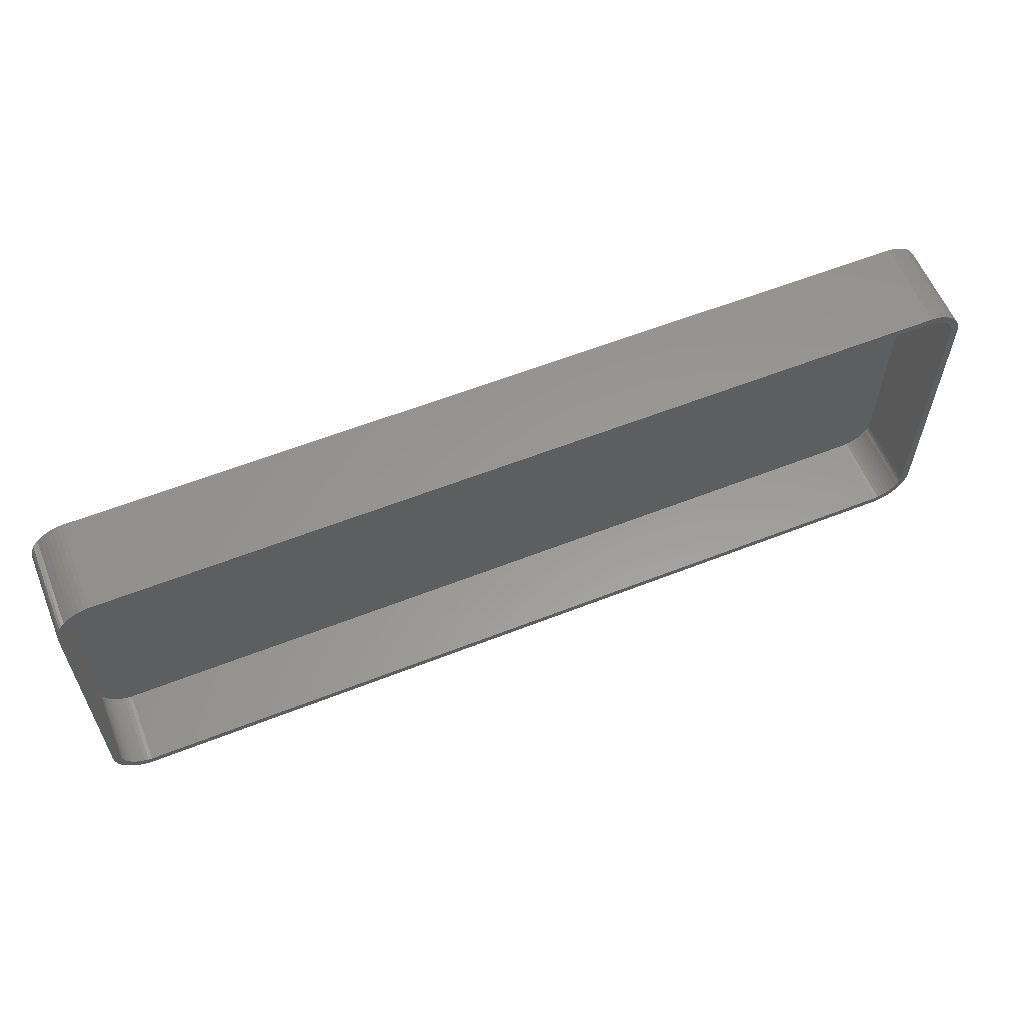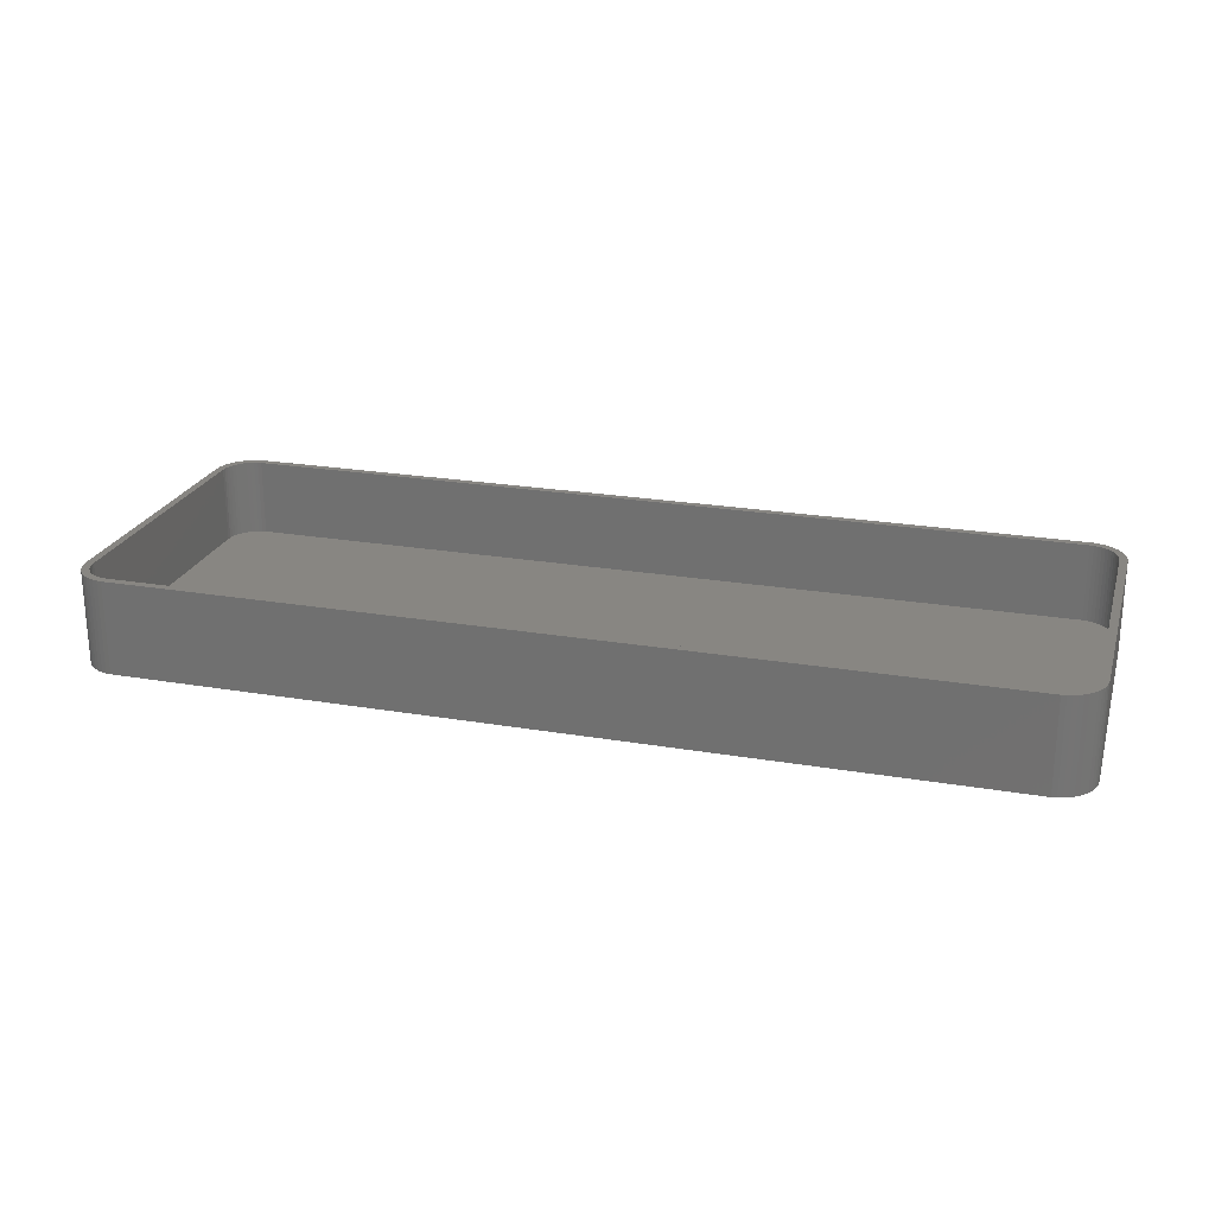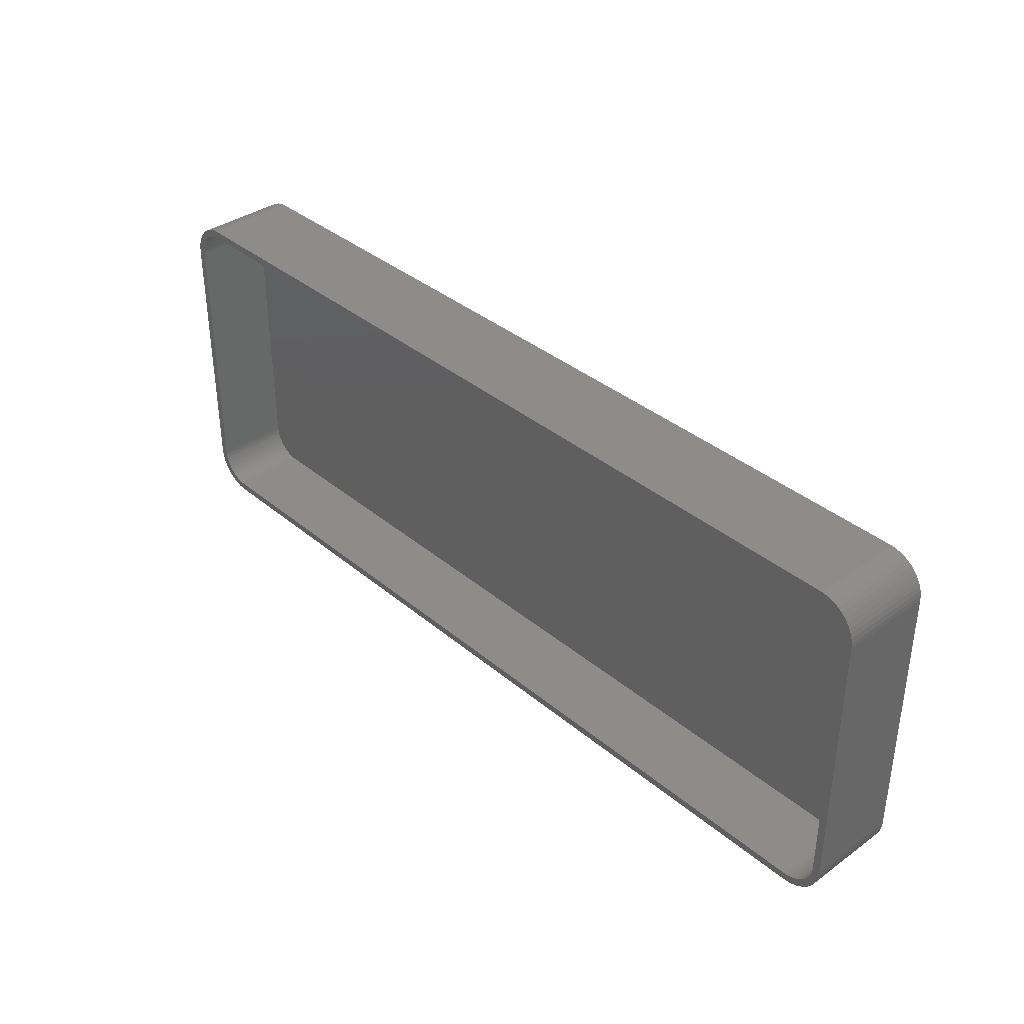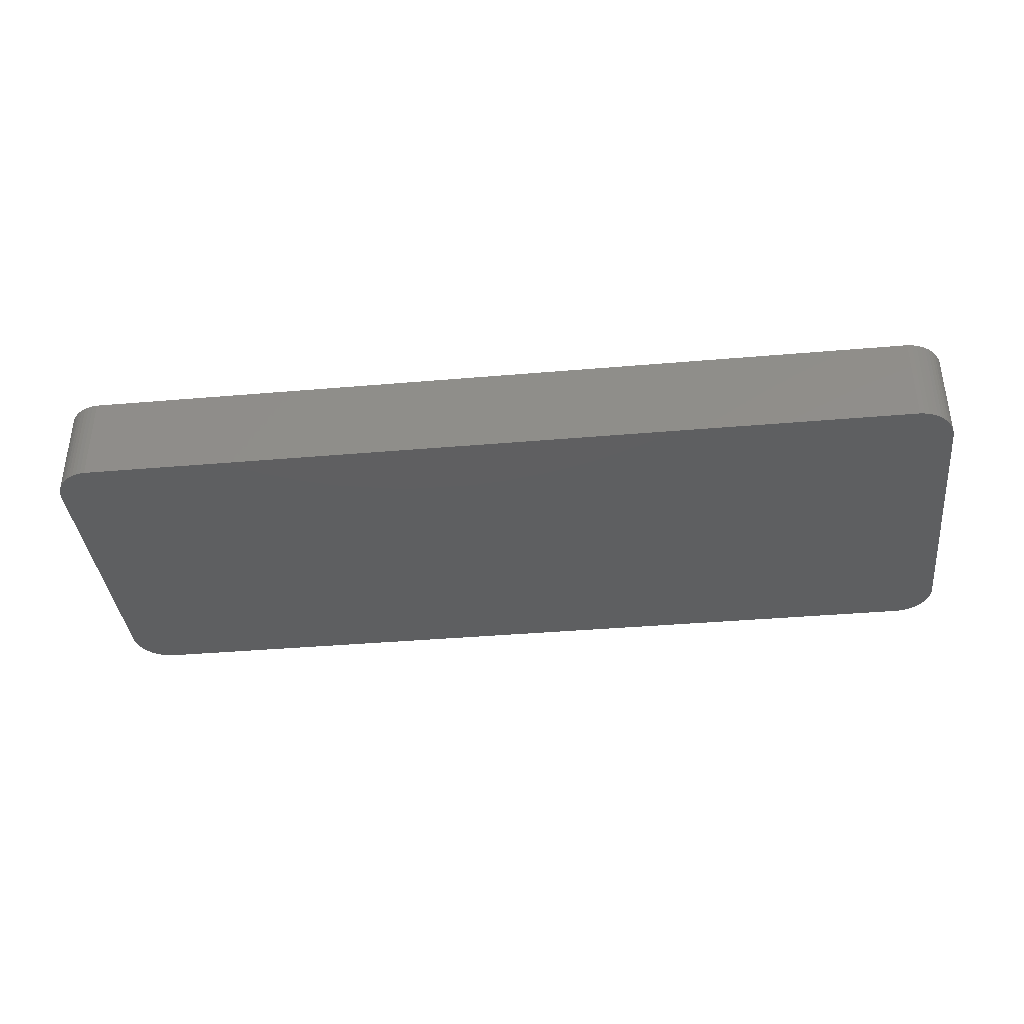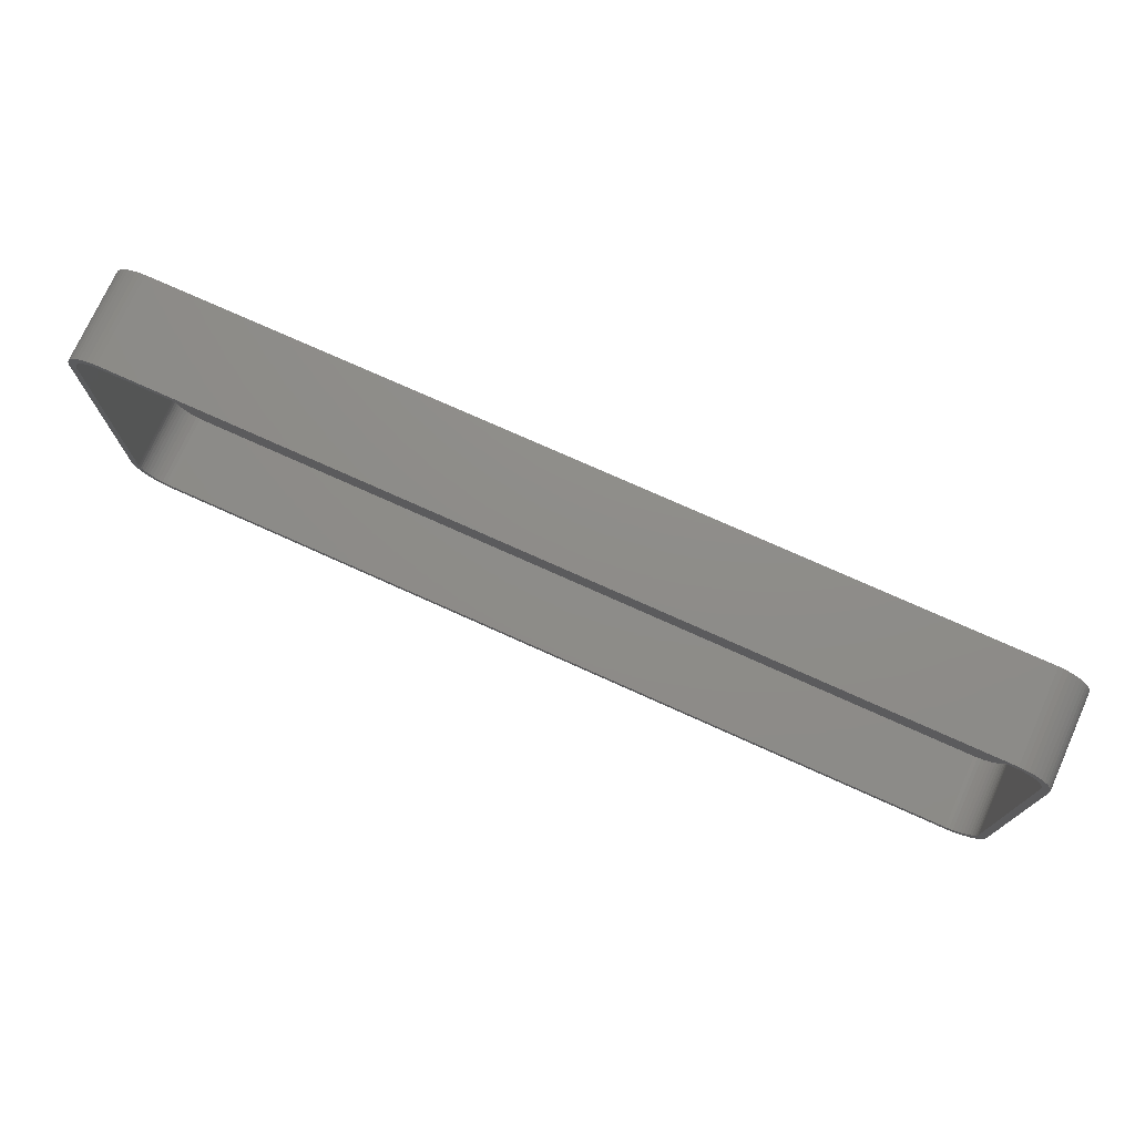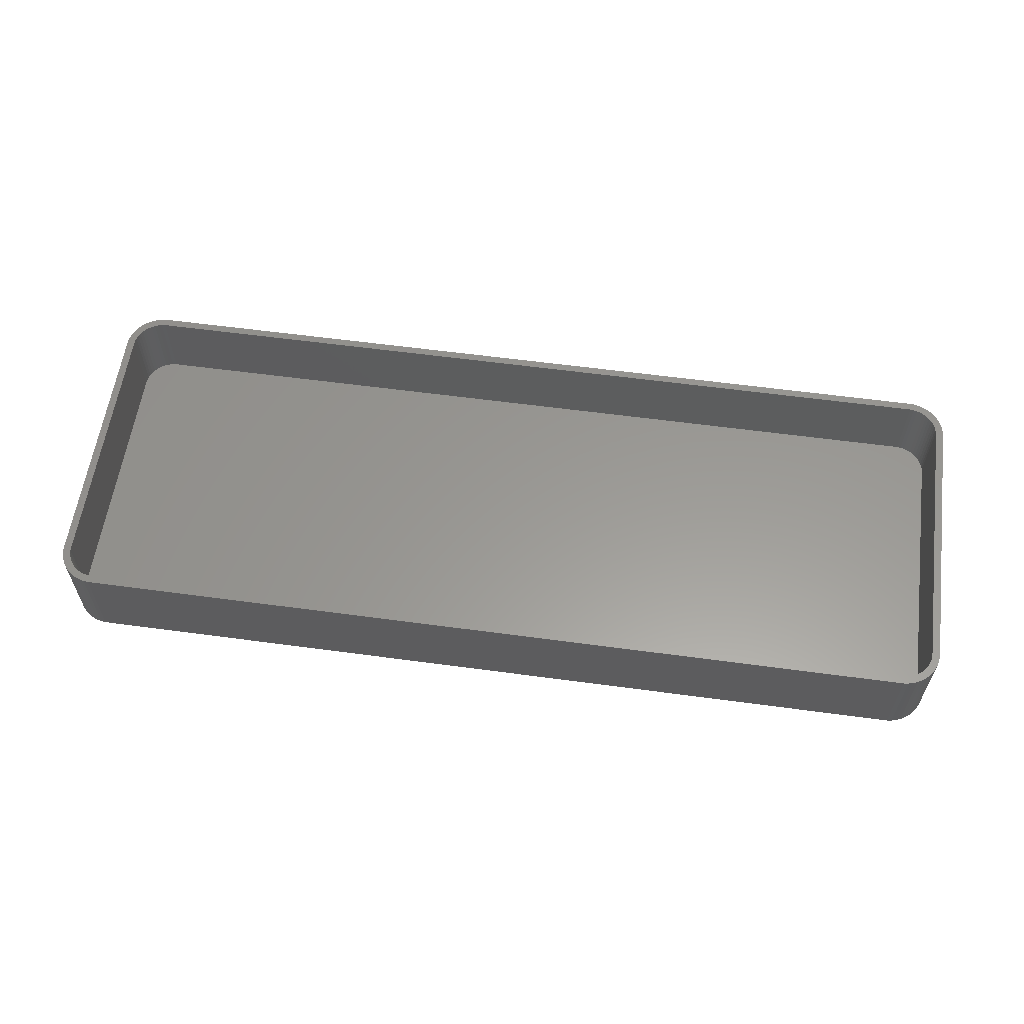
<metadata>
{"format":"stl","ext":"stl","renderer":"f3d","projection":"perspective","resolution":1024,"background":"white","views":[{"elev":59.3,"azim":-22.0,"up":"+Y"},{"elev":23.2,"azim":16.1,"up":"+Z"},{"elev":36.6,"azim":47.2,"up":"+Y"},{"elev":-37.8,"azim":-173.7,"up":"+Z"},{"elev":74.5,"azim":24.3,"up":"+Y"},{"elev":59.3,"azim":7.9,"up":"+Z"}]}
</metadata>
<code>
# stl→obj: 208 verts, 412 faces
v -60 -17.5 0
v -60 17.5 12
v -60 17.5 0
v -60 -17.5 12
v -59.05 20.44 0
v -58.64 20.92 12
v -58.64 20.92 0
v -59.05 20.44 12
v 60 17.5 12
v 59.96 18.13 0
v 59.96 18.13 12
v 60 17.5 0
v 59 17.5 12
v 60 -17.5 12
v 58.97 18 12
v 59.84 18.74 12
v 59 -17.5 12
v 58.87 18.49 12
v 59.65 19.34 12
v 59.96 -18.13 12
v 58.72 18.97 12
v 59.38 19.91 12
v 58.97 -18 12
v 58.51 19.43 12
v 59.05 20.44 12
v 59.84 -18.74 12
v 58.87 -18.49 12
v 58.24 19.85 12
v 58.64 20.92 12
v 57.92 20.24 12
v 58.19 21.35 12
v 57.55 20.58 12
v 57.68 21.72 12
v 57.14 20.88 12
v 57.13 22.02 12
v 56.7 21.12 12
v 56.55 22.26 12
v 56.24 21.3 12
v 55.94 22.41 12
v 55.75 21.43 12
v 55.31 22.49 12
v 55.25 21.49 12
v -55.25 21.49 12
v -55.31 22.49 12
v -55.75 21.43 12
v -55.94 22.41 12
v -56.24 21.3 12
v -56.55 22.26 12
v -56.7 21.12 12
v -57.13 22.02 12
v -57.14 20.88 12
v -57.68 21.72 12
v -57.55 20.58 12
v -58.19 21.35 12
v -57.92 20.24 12
v -58.24 19.85 12
v -58.51 19.43 12
v -59.38 19.91 12
v -58.72 18.97 12
v -59.84 18.74 12
v -58.87 18.49 12
v -59.65 19.34 12
v 59.65 -19.34 12
v 58.72 -18.97 12
v 59.38 -19.91 12
v 58.51 -19.43 12
v 59.05 -20.44 12
v 58.24 -19.85 12
v 58.64 -20.92 12
v 57.92 -20.24 12
v 58.19 -21.35 12
v 57.55 -20.58 12
v 57.68 -21.72 12
v 57.14 -20.88 12
v 57.13 -22.02 12
v 56.7 -21.12 12
v 56.55 -22.26 12
v 56.24 -21.3 12
v 55.94 -22.41 12
v 55.75 -21.43 12
v 55.31 -22.49 12
v 55.25 -21.49 12
v -55.25 -21.49 12
v -55.31 -22.49 12
v -55.75 -21.43 12
v -55.94 -22.41 12
v -56.24 -21.3 12
v -56.55 -22.26 12
v -56.7 -21.12 12
v -57.13 -22.02 12
v -57.14 -20.88 12
v -57.68 -21.72 12
v -57.55 -20.58 12
v -58.19 -21.35 12
v -57.92 -20.24 12
v -58.64 -20.92 12
v -58.24 -19.85 12
v -59.05 -20.44 12
v -58.51 -19.43 12
v -59.38 -19.91 12
v -58.72 -18.97 12
v -59.65 -19.34 12
v -58.87 -18.49 12
v -59.84 -18.74 12
v -58.97 -18 12
v -59.96 -18.13 12
v -59 -17.5 12
v -59 17.5 12
v -58.97 18 12
v -59.96 18.13 12
v -55.31 -22.49 0
v 55.31 -22.49 0
v -55.31 22.49 0
v -55.94 22.41 0
v -58.64 -20.92 0
v -58.19 -21.35 0
v 60 -17.5 0
v 59.96 -18.13 0
v 56.55 22.26 0
v 55.94 22.41 0
v 55.31 22.49 0
v -59.65 -19.34 0
v -59.84 -18.74 0
v -57.13 -22.02 0
v -56.55 -22.26 0
v 55.94 -22.41 0
v 59.84 -18.74 0
v 59.65 -19.34 0
v 59.65 19.34 0
v 59.84 18.74 0
v 58.64 20.92 0
v 59.05 20.44 0
v -59.96 18.13 0
v -59.96 -18.13 0
v 59.38 -19.91 0
v 59.05 -20.44 0
v 58.64 -20.92 0
v 59.38 19.91 0
v 58.19 -21.35 0
v 57.68 -21.72 0
v 57.13 -22.02 0
v 58.19 21.35 0
v 56.55 -22.26 0
v 57.68 21.72 0
v 57.13 22.02 0
v -55.94 -22.41 0
v -57.68 -21.72 0
v -56.55 22.26 0
v -57.13 22.02 0
v -57.68 21.72 0
v -59.05 -20.44 0
v -58.19 21.35 0
v -59.38 -19.91 0
v -59.38 19.91 0
v -59.65 19.34 0
v -59.84 18.74 0
v -59 17.5 2
v -59 -17.5 2
v -58.97 -18 2
v 58.24 19.85 2
v 57.92 20.24 2
v -57.14 -20.88 2
v -57.55 -20.58 2
v 55.25 -21.49 2
v -55.25 -21.49 2
v 56.24 -21.3 2
v 55.75 -21.43 2
v 57.55 20.58 2
v -56.24 21.3 2
v -55.75 21.43 2
v -58.24 -19.85 2
v -57.92 -20.24 2
v 58.97 -18 2
v 59 -17.5 2
v 59 17.5 2
v -55.25 21.49 2
v 55.25 21.49 2
v -57.92 20.24 2
v -58.24 19.85 2
v -57.14 20.88 2
v -56.7 21.12 2
v -56.24 -21.3 2
v -56.7 -21.12 2
v -55.75 -21.43 2
v 58.87 18.49 2
v 58.72 18.97 2
v 55.75 21.43 2
v -58.72 18.97 2
v -58.87 18.49 2
v 58.97 18 2
v 58.51 19.43 2
v 58.87 -18.49 2
v 58.72 -18.97 2
v 58.51 -19.43 2
v 58.24 -19.85 2
v 57.14 20.88 2
v 57.92 -20.24 2
v 56.7 21.12 2
v 57.55 -20.58 2
v 56.24 21.3 2
v 57.14 -20.88 2
v 56.7 -21.12 2
v -57.55 20.58 2
v -58.51 19.43 2
v -58.51 -19.43 2
v -58.97 18 2
v -58.72 -18.97 2
v -58.87 -18.49 2
f 1 2 3
f 2 1 4
f 5 6 7
f 6 5 8
f 9 10 11
f 10 9 12
f 13 9 11
f 9 13 14
f 15 11 16
f 17 14 13
f 18 16 19
f 14 17 20
f 21 19 22
f 23 20 17
f 24 22 25
f 20 23 26
f 27 26 23
f 11 15 13
f 16 18 15
f 19 21 18
f 28 25 29
f 22 24 21
f 25 28 24
f 30 29 31
f 29 30 28
f 32 31 33
f 31 32 30
f 33 34 32
f 35 34 33
f 35 36 34
f 37 36 35
f 37 38 36
f 39 38 37
f 39 40 38
f 41 40 39
f 41 42 40
f 41 43 42
f 44 43 41
f 44 45 43
f 46 45 44
f 46 47 45
f 48 47 46
f 48 49 47
f 50 49 48
f 50 51 49
f 52 51 50
f 51 52 53
f 54 53 52
f 53 54 55
f 6 55 54
f 55 6 56
f 8 56 6
f 56 8 57
f 58 57 8
f 57 58 59
f 60 61 62
f 59 62 61
f 62 59 58
f 26 27 63
f 64 63 27
f 63 64 65
f 66 65 64
f 65 66 67
f 68 67 66
f 67 68 69
f 70 69 68
f 69 70 71
f 72 71 70
f 71 72 73
f 74 73 72
f 74 75 73
f 76 75 74
f 76 77 75
f 78 77 76
f 78 79 77
f 80 79 78
f 80 81 79
f 82 81 80
f 83 81 82
f 83 84 81
f 85 84 83
f 85 86 84
f 87 86 85
f 87 88 86
f 89 88 87
f 89 90 88
f 91 90 89
f 92 91 93
f 91 92 90
f 94 93 95
f 93 94 92
f 96 95 97
f 98 97 99
f 95 96 94
f 100 99 101
f 102 101 103
f 104 103 105
f 97 98 96
f 106 105 107
f 108 2 107
f 61 60 109
f 4 107 2
f 110 109 60
f 106 107 4
f 109 110 108
f 99 100 98
f 108 110 2
f 101 102 100
f 103 104 102
f 105 106 104
f 111 81 84
f 81 111 112
f 113 46 44
f 46 113 114
f 115 94 96
f 94 115 116
f 20 117 14
f 117 20 118
f 119 39 37
f 39 119 120
f 14 12 9
f 12 14 117
f 121 44 41
f 44 121 113
f 122 104 123
f 104 122 102
f 124 88 90
f 88 124 125
f 112 79 81
f 79 112 126
f 63 127 26
f 127 63 128
f 16 129 19
f 129 16 130
f 25 131 29
f 131 25 132
f 120 41 39
f 41 120 121
f 3 110 133
f 110 3 2
f 134 4 1
f 4 134 106
f 112 117 118
f 117 112 12
f 112 118 127
f 121 12 112
f 112 127 128
f 12 121 10
f 112 128 135
f 10 121 130
f 112 135 136
f 130 121 129
f 112 136 137
f 129 121 138
f 112 137 139
f 138 121 132
f 112 139 140
f 132 121 131
f 112 140 141
f 131 121 142
f 112 141 143
f 142 121 144
f 112 143 126
f 144 121 145
f 145 121 119
f 119 121 120
f 111 121 112
f 111 113 121
f 1 111 146
f 111 1 113
f 1 146 125
f 3 113 1
f 1 125 124
f 113 3 114
f 1 124 147
f 114 3 148
f 1 147 116
f 148 3 149
f 1 116 115
f 149 3 150
f 1 115 151
f 150 3 152
f 1 151 153
f 152 3 7
f 1 153 122
f 7 3 5
f 1 122 123
f 5 3 154
f 1 123 134
f 154 3 155
f 155 3 156
f 156 3 133
f 115 98 151
f 98 115 96
f 153 102 122
f 102 153 100
f 116 92 94
f 92 116 147
f 125 86 88
f 86 125 146
f 146 84 86
f 84 146 111
f 69 136 67
f 136 69 137
f 11 130 16
f 130 11 10
f 22 132 25
f 132 22 138
f 19 138 22
f 138 19 129
f 131 31 29
f 31 131 142
f 155 58 154
f 58 155 62
f 156 62 155
f 62 156 60
f 152 6 54
f 6 152 7
f 150 54 52
f 54 150 152
f 149 52 50
f 52 149 150
f 114 48 46
f 48 114 148
f 123 106 134
f 106 123 104
f 151 100 153
f 100 151 98
f 147 90 92
f 90 147 124
f 26 118 20
f 118 26 127
f 67 135 65
f 135 67 136
f 145 37 35
f 37 145 119
f 144 35 33
f 35 144 145
f 133 60 156
f 60 133 110
f 154 8 5
f 8 154 58
f 126 77 79
f 77 126 143
f 139 69 71
f 69 139 137
f 141 73 75
f 73 141 140
f 143 75 77
f 75 143 141
f 65 128 63
f 128 65 135
f 142 33 31
f 33 142 144
f 148 50 48
f 50 148 149
f 140 71 73
f 71 140 139
f 107 157 108
f 157 107 158
f 105 158 107
f 158 105 159
f 160 30 161
f 30 160 28
f 162 93 91
f 93 162 163
f 164 83 82
f 83 164 165
f 166 80 78
f 80 166 167
f 168 30 32
f 30 168 161
f 169 45 47
f 45 169 170
f 95 171 97
f 171 95 172
f 173 17 174
f 17 173 23
f 174 13 175
f 13 174 17
f 170 43 45
f 43 170 176
f 176 42 43
f 42 176 177
f 56 178 55
f 178 56 179
f 180 49 51
f 49 180 181
f 182 89 87
f 89 182 183
f 165 85 83
f 85 165 184
f 185 21 186
f 21 185 18
f 167 82 80
f 82 167 164
f 177 40 42
f 40 177 187
f 61 188 59
f 188 61 189
f 177 175 190
f 175 177 174
f 177 190 185
f 164 174 177
f 177 185 186
f 174 164 173
f 177 186 191
f 173 164 192
f 177 191 160
f 192 164 193
f 177 160 161
f 193 164 194
f 177 161 168
f 194 164 195
f 177 168 196
f 195 164 197
f 177 196 198
f 197 164 199
f 177 198 200
f 199 164 201
f 177 200 187
f 201 164 202
f 202 164 166
f 166 164 167
f 176 164 177
f 176 165 164
f 157 176 170
f 176 157 165
f 157 170 169
f 158 165 157
f 157 169 181
f 165 158 184
f 157 181 180
f 184 158 182
f 157 180 203
f 182 158 183
f 157 203 178
f 183 158 162
f 157 178 179
f 162 158 163
f 157 179 204
f 163 158 172
f 157 204 188
f 172 158 171
f 157 188 189
f 171 158 205
f 157 189 206
f 205 158 207
f 207 158 208
f 208 158 159
f 101 208 103
f 208 101 207
f 103 159 105
f 159 103 208
f 184 87 85
f 87 184 182
f 190 18 185
f 18 190 15
f 175 15 190
f 15 175 13
f 186 24 191
f 24 186 21
f 191 28 160
f 28 191 24
f 198 34 36
f 34 198 196
f 200 36 38
f 36 200 198
f 202 78 76
f 78 202 166
f 108 206 109
f 206 108 157
f 109 189 61
f 189 109 206
f 181 47 49
f 47 181 169
f 203 51 53
f 51 203 180
f 196 32 34
f 32 196 168
f 187 38 40
f 38 187 200
f 193 27 192
f 27 193 64
f 201 76 74
f 76 201 202
f 197 68 195
f 68 197 70
f 59 204 57
f 204 59 188
f 57 179 56
f 179 57 204
f 178 53 55
f 53 178 203
f 99 207 101
f 207 99 205
f 97 205 99
f 205 97 171
f 183 91 89
f 91 183 162
f 163 95 93
f 95 163 172
f 195 66 194
f 66 195 68
f 192 23 173
f 23 192 27
f 199 74 72
f 74 199 201
f 194 64 193
f 64 194 66
f 197 72 70
f 72 197 199

</code>
